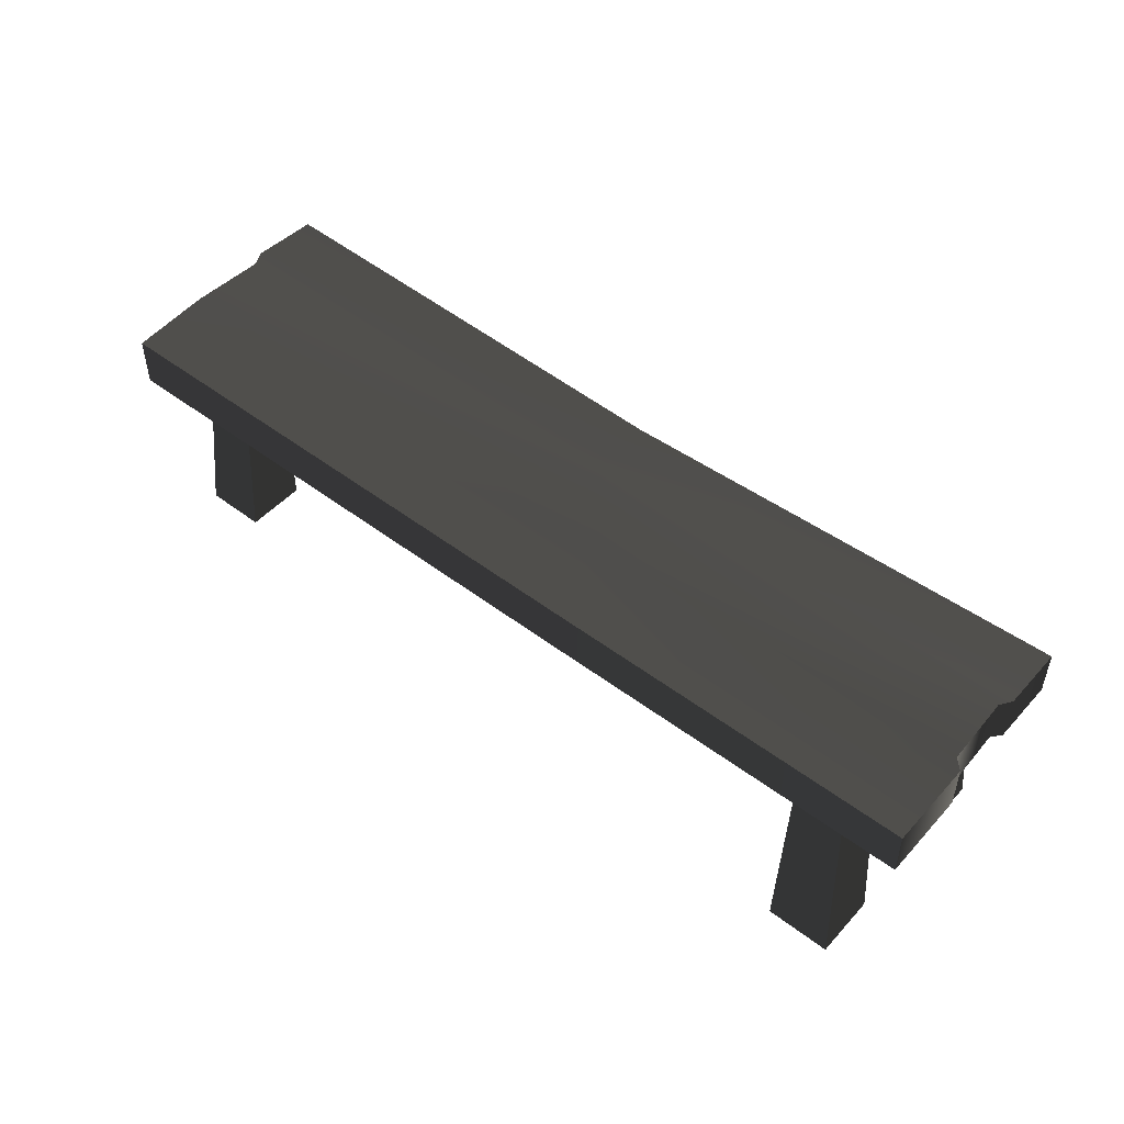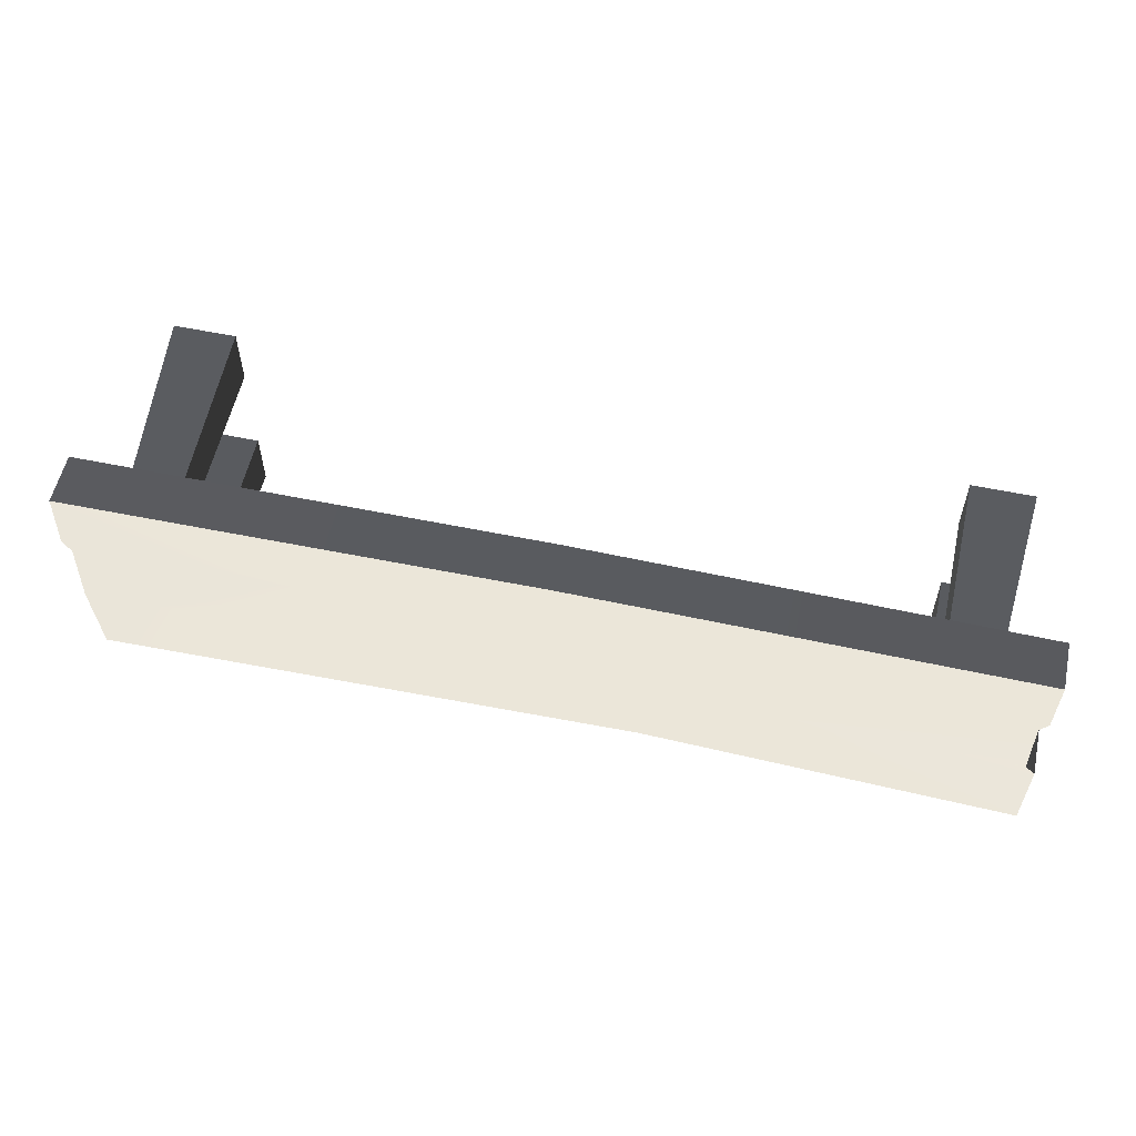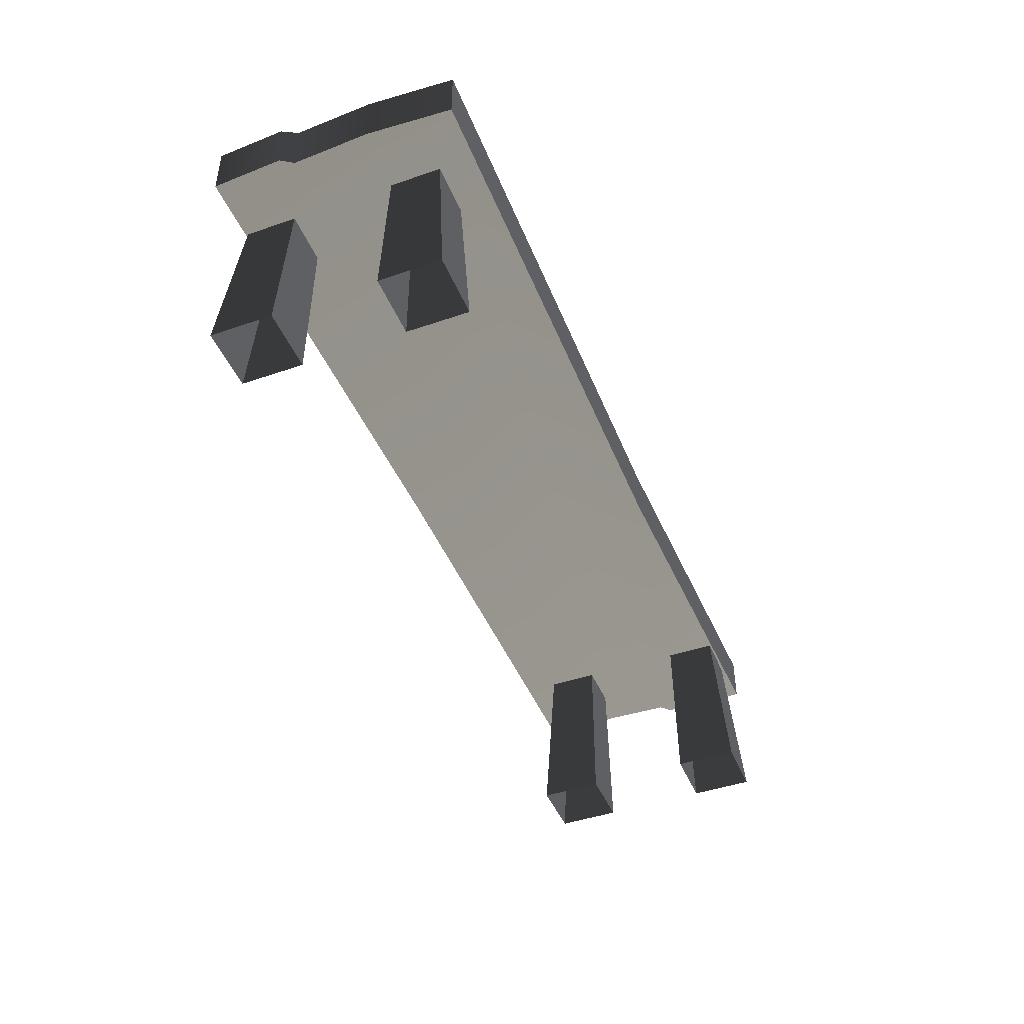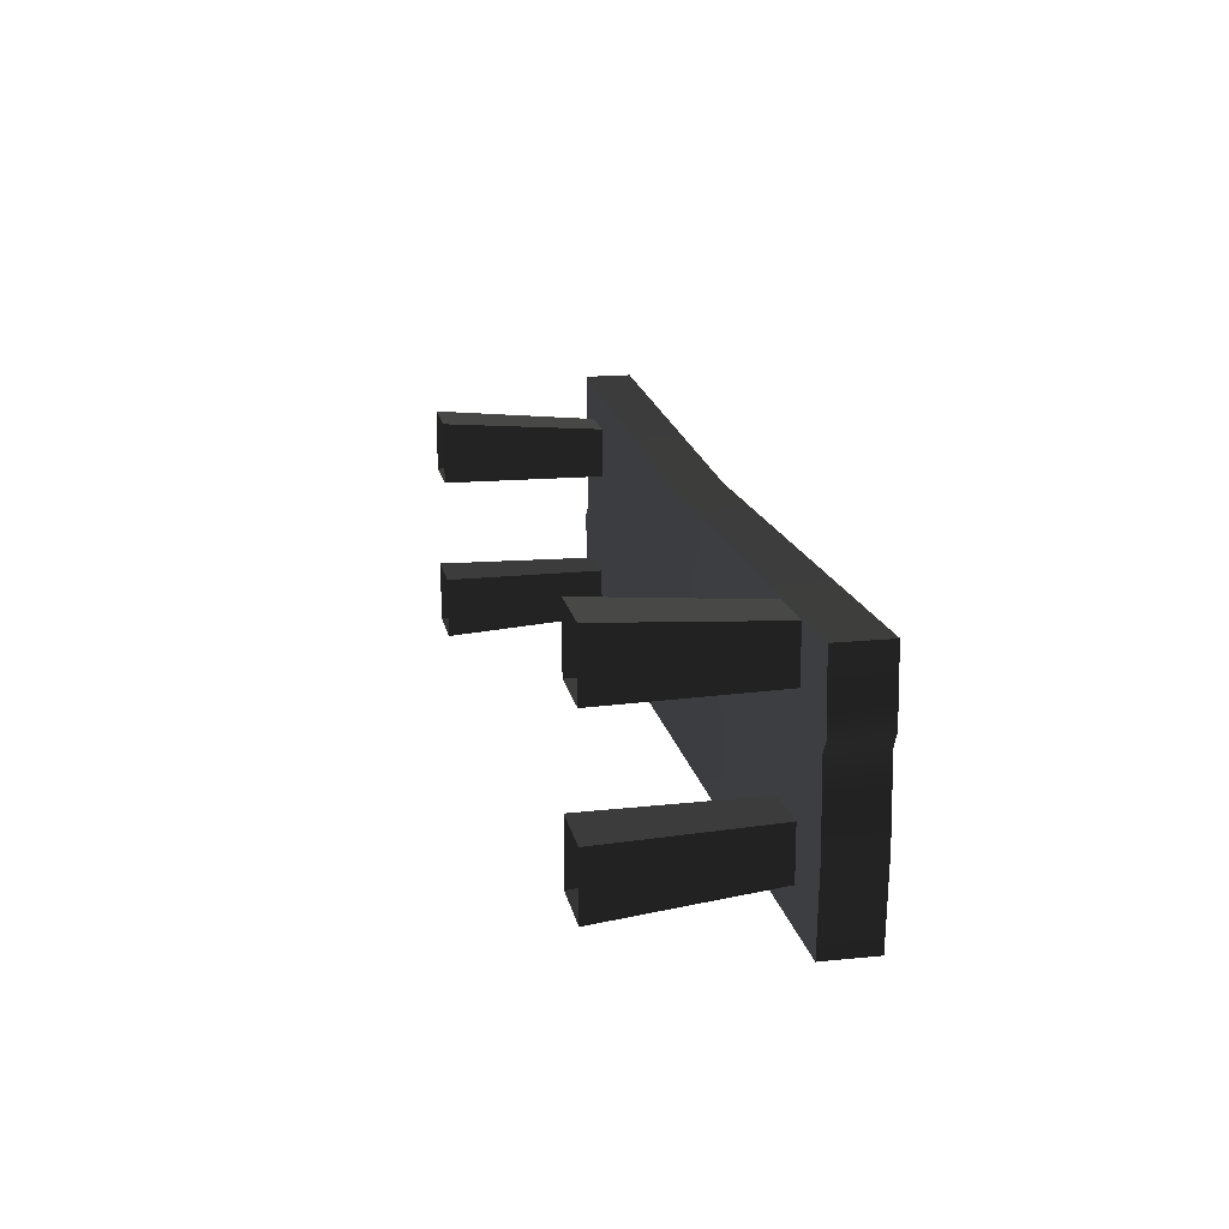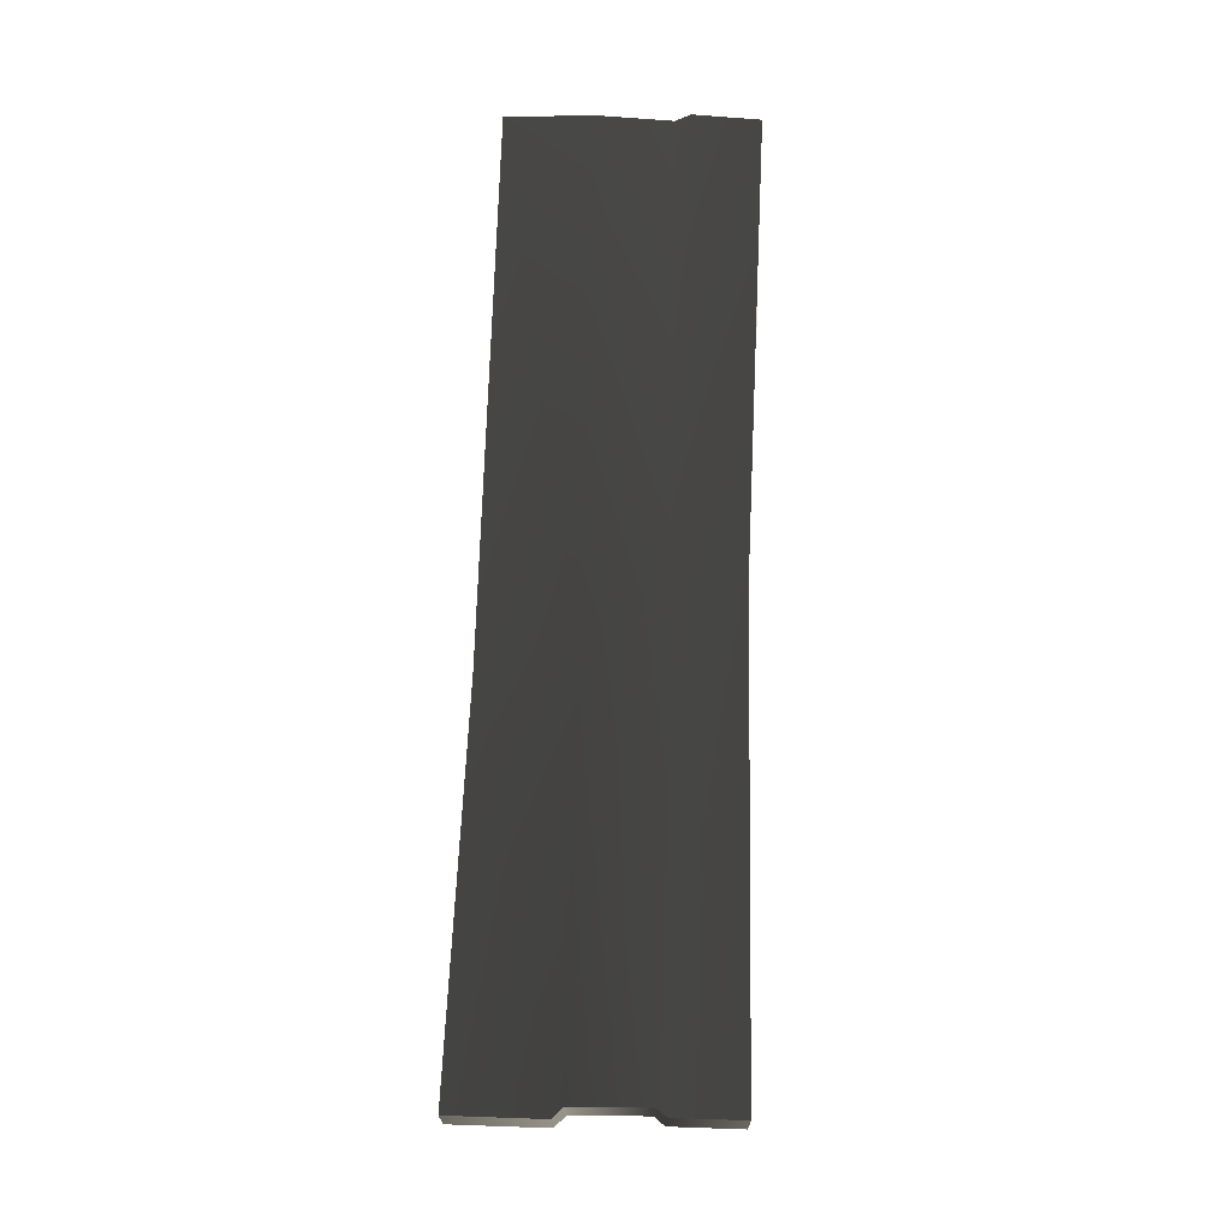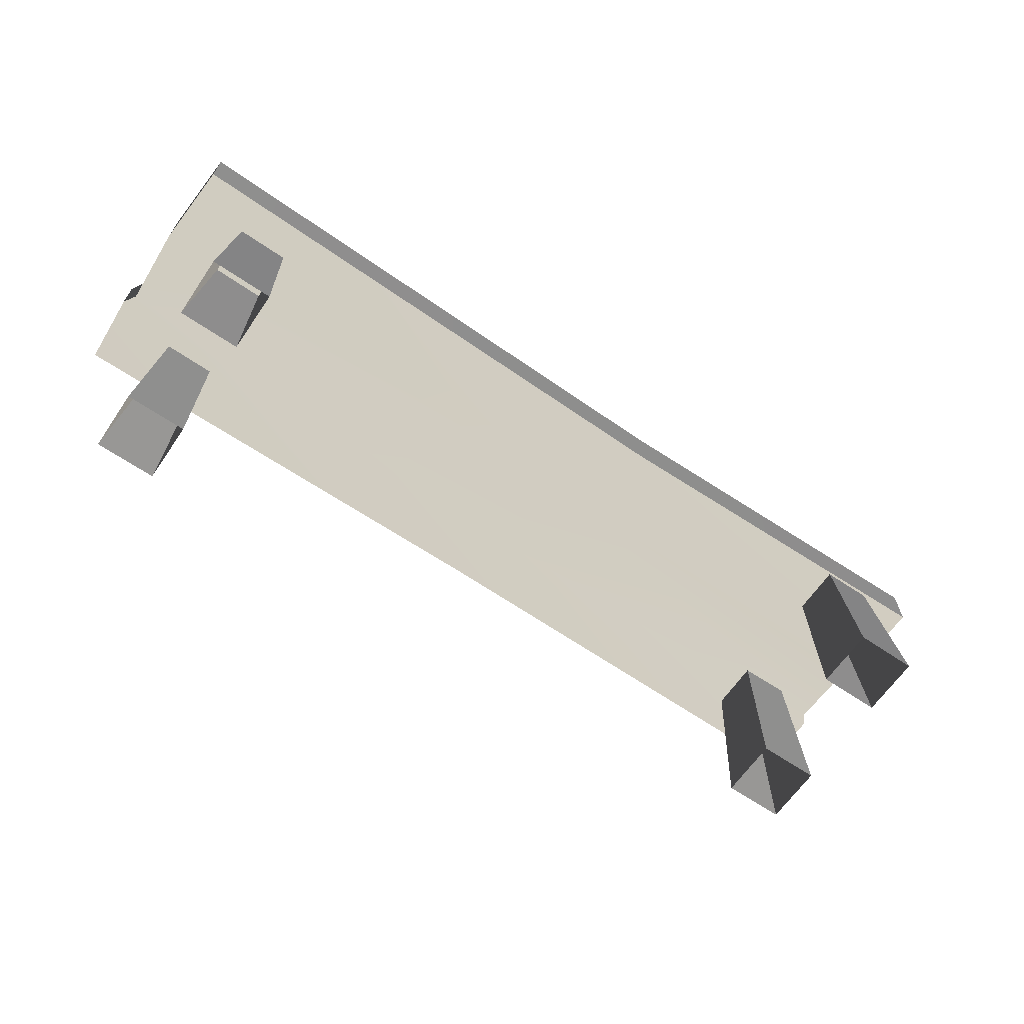
<metadata>
{"format":"obj","ext":"obj","renderer":"f3d","projection":"perspective","resolution":1024,"background":"white","views":[{"elev":49.0,"azim":40.1,"up":"+Z"},{"elev":56.8,"azim":12.4,"up":"+Y"},{"elev":-44.9,"azim":-68.3,"up":"+Z"},{"elev":17.8,"azim":-101.2,"up":"+Y"},{"elev":68.3,"azim":92.0,"up":"+Z"},{"elev":-64.9,"azim":-34.4,"up":"+Z"}]}
</metadata>
<code>
v 1.038 0.1301 0.4791
v 1.038 0.2763 0.4791
v 1.038 0.2763 0.3708
v 1.038 0.1269 0.3708
v 1.02 0.1045 0.3708
v 1.02 0.1033 0.4791
v 1.025 -0.05336 0.3708
v 1.025 -0.05469 0.4791
v 1.048 -0.07639 0.3708
v 1.048 -0.07793 0.4791
v 1.048 -0.2763 0.3708
v 1.048 -0.2763 0.4791
v -1.048 -0.2763 0.4791
v -1.048 -0.2763 0.3623
v -1.059 -0.08705 0.3623
v -1.059 -0.0846 0.4791
v -1.051 0.08854 0.3623
v -1.051 0.09052 0.4791
v -1.068 0.1162 0.3623
v -1.068 0.1247 0.4791
v -1.06 0.2763 0.3623
v -1.06 0.2763 0.4791
v -1.048 -0.2763 0.3623
v 0.2011 -0.2663 0.348
v 0.1284 -0.07445 0.348
v -1.059 -0.08705 0.3623
v 7.071e-08 0.1259 0.348
v -1.051 0.08854 0.3623
v -1.068 0.1162 0.3623
v -1.06 0.2763 0.3623
v 1.466e-07 0.2609 0.348
v 1.038 0.2763 0.3708
v 1.038 0.1269 0.3708
v 1.02 0.1045 0.3708
v 1.025 -0.05336 0.3708
v 1.048 -0.07639 0.3708
v 1.048 -0.2763 0.3708
v 1.466e-07 0.2609 0.348
v 1.466e-07 0.2609 0.4605
v -1.06 0.2763 0.4791
v -1.06 0.2763 0.3623
v 1.038 0.2763 0.4791
v 1.038 0.2763 0.3708
v 0.2011 -0.2663 0.4605
v 0.2011 -0.2663 0.348
v -1.048 -0.2763 0.3623
v -1.048 -0.2763 0.4791
v 1.048 -0.2763 0.3708
v 1.048 -0.2763 0.4791
v 0.141 -0.06514 0.4605
v 0.2011 -0.2663 0.4605
v -1.048 -0.2763 0.4791
v -1.059 -0.0846 0.4791
v 6.16e-08 0.1097 0.4605
v -1.051 0.09052 0.4791
v -1.068 0.1247 0.4791
v -1.06 0.2763 0.4791
v 1.466e-07 0.2609 0.4605
v 1.038 0.1301 0.4791
v 1.038 0.2763 0.4791
v 1.02 0.1033 0.4791
v 1.025 -0.05469 0.4791
v 1.048 -0.07793 0.4791
v 1.048 -0.2763 0.4791
v -0.8091 -0.08289 -0.01143
v -0.807 -0.08082 0.3708
v -0.9215 -0.08082 0.3708
v -0.9507 -0.08289 -0.01143
v -0.9215 -0.1954 0.3708
v -0.807 -0.1954 0.3708
v -0.8091 -0.2245 -0.01143
v -0.9507 -0.2245 -0.01143
v -0.807 -0.1954 0.3708
v -0.807 -0.08082 0.3708
v -0.8091 -0.08289 -0.01143
v -0.8091 -0.2245 -0.01143
v -0.9507 -0.08289 -0.01143
v -0.9215 -0.08082 0.3708
v -0.9215 -0.1954 0.3708
v -0.9507 -0.2245 -0.01143
v -0.8083 0.1557 -0.01143
v -0.8062 0.1536 0.3708
v -0.8062 0.2682 0.3708
v -0.8083 0.2973 -0.01143
v -0.9208 0.2682 0.3708
v -0.9208 0.1536 0.3708
v -0.9499 0.1557 -0.01143
v -0.9499 0.2973 -0.01143
v -0.9208 0.1536 0.3708
v -0.8062 0.1536 0.3708
v -0.8083 0.1557 -0.01143
v -0.9499 0.1557 -0.01143
v -0.8083 0.2973 -0.01143
v -0.8062 0.2682 0.3708
v -0.9208 0.2682 0.3708
v -0.9499 0.2973 -0.01143
v 0.8091 0.08289 -0.01143
v 0.807 0.08082 0.3708
v 0.9215 0.08082 0.3708
v 0.9507 0.08289 -0.01143
v 0.9215 0.1954 0.3708
v 0.807 0.1954 0.3708
v 0.8091 0.2245 -0.01143
v 0.9507 0.2245 -0.01143
v 0.807 0.1954 0.3708
v 0.807 0.08082 0.3708
v 0.8091 0.08289 -0.01143
v 0.8091 0.2245 -0.01143
v 0.9507 0.08289 -0.01143
v 0.9215 0.08082 0.3708
v 0.9215 0.1954 0.3708
v 0.9507 0.2245 -0.01143
v 0.8083 -0.1557 -0.01143
v 0.8062 -0.1536 0.3708
v 0.8062 -0.2682 0.3708
v 0.8083 -0.2973 -0.01143
v 0.9208 -0.2682 0.3708
v 0.9208 -0.1536 0.3708
v 0.9499 -0.1557 -0.01143
v 0.9499 -0.2973 -0.01143
v 0.9208 -0.1536 0.3708
v 0.8062 -0.1536 0.3708
v 0.8083 -0.1557 -0.01143
v 0.9499 -0.1557 -0.01143
v 0.8083 -0.2973 -0.01143
v 0.8062 -0.2682 0.3708
v 0.9208 -0.2682 0.3708
v 0.9499 -0.2973 -0.01143
g Bench_Wooden_01_(2)_5541_40
f 1 3 2
f 1 4 3
f 1 5 4
f 1 6 5
f 7 5 6
f 7 6 8
f 8 9 7
f 8 10 9
f 11 9 10
f 11 10 12
f 13 15 14
f 13 16 15
f 16 17 15
f 16 18 17
f 18 19 17
f 18 20 19
f 20 21 19
f 20 22 21
f 23 25 24
f 23 26 25
f 26 27 25
f 26 28 27
f 27 28 29
f 27 29 30
f 27 30 31
f 27 31 32
f 27 32 33
f 27 33 34
f 25 27 34
f 25 34 35
f 25 35 36
f 24 25 36
f 24 36 37
f 38 40 39
f 38 41 40
f 38 39 42
f 38 42 43
f 44 46 45
f 44 47 46
f 48 44 45
f 48 49 44
f 50 52 51
f 50 53 52
f 54 53 50
f 54 55 53
f 56 55 54
f 57 56 54
f 57 54 58
f 58 54 59
f 58 59 60
f 61 59 54
f 61 54 50
f 61 50 62
f 62 50 63
f 63 50 51
f 63 51 64
f 65 67 66
f 65 68 67
f 69 71 70
f 69 72 71
f 73 75 74
f 73 76 75
f 77 79 78
f 77 80 79
f 81 83 82
f 81 84 83
f 85 87 86
f 85 88 87
f 89 91 90
f 89 92 91
f 93 95 94
f 93 96 95
f 97 99 98
f 97 100 99
f 101 103 102
f 101 104 103
f 105 107 106
f 105 108 107
f 109 111 110
f 109 112 111
f 113 115 114
f 113 116 115
f 117 119 118
f 117 120 119
f 121 123 122
f 121 124 123
f 125 127 126
f 125 128 127

</code>
